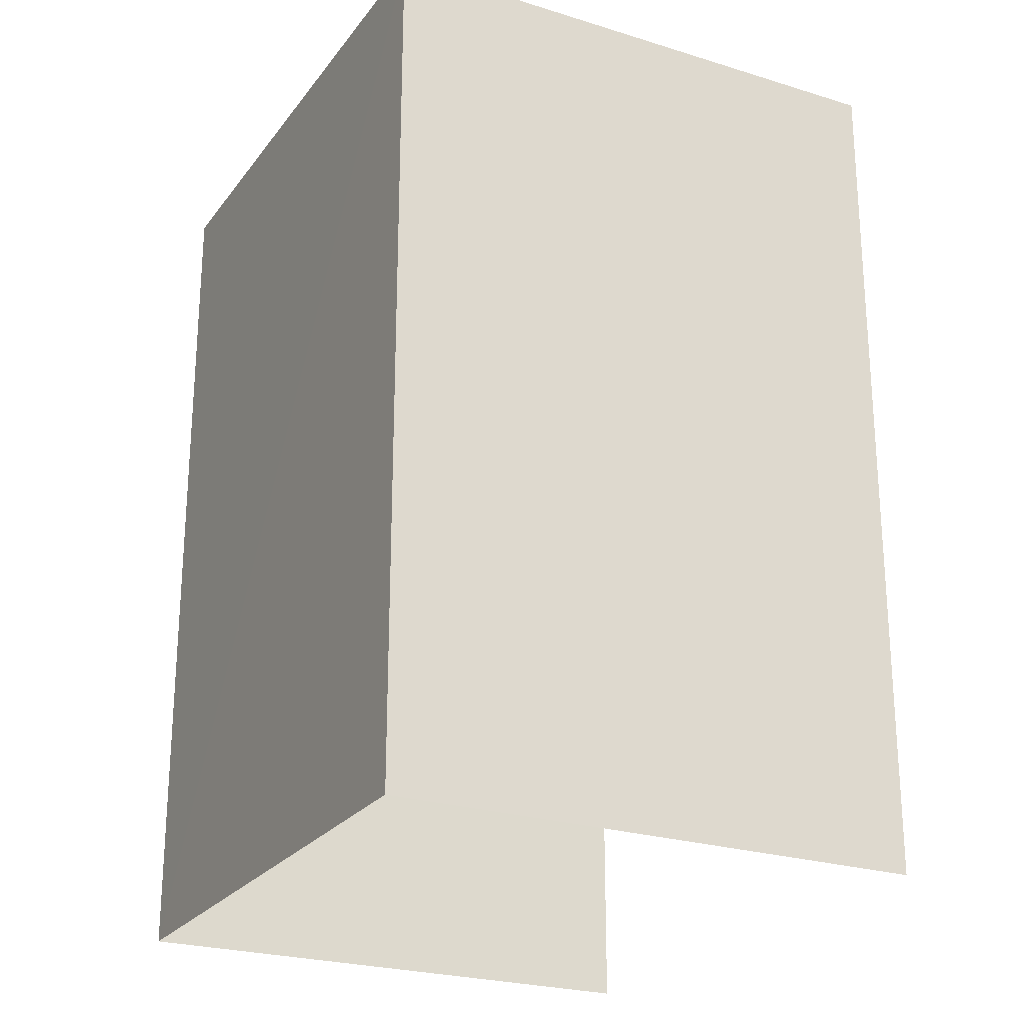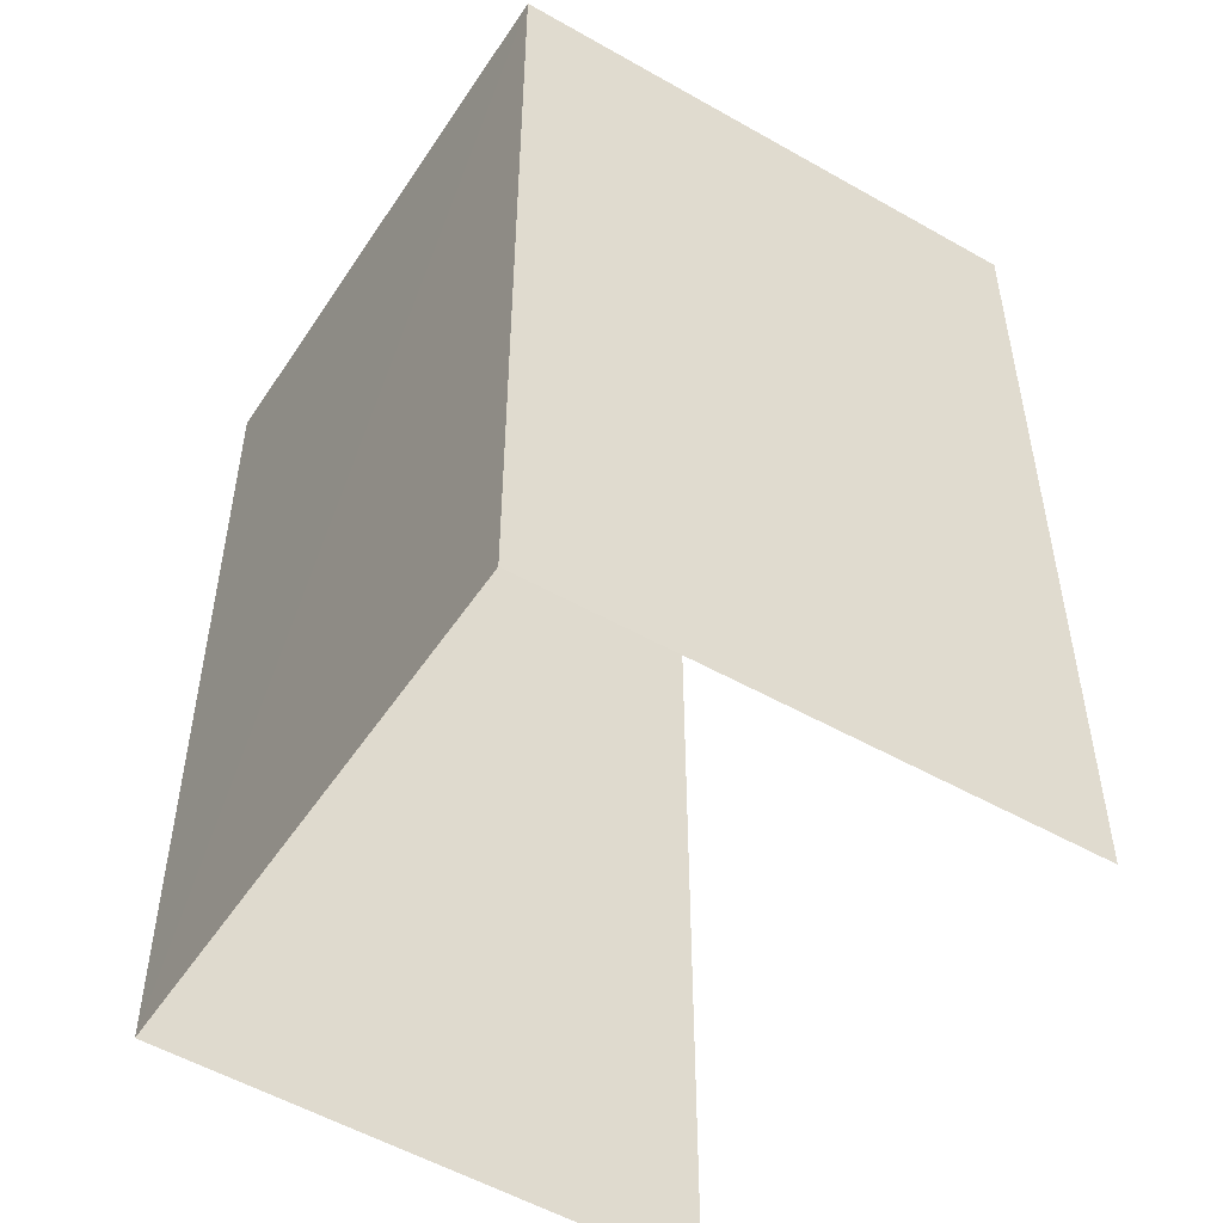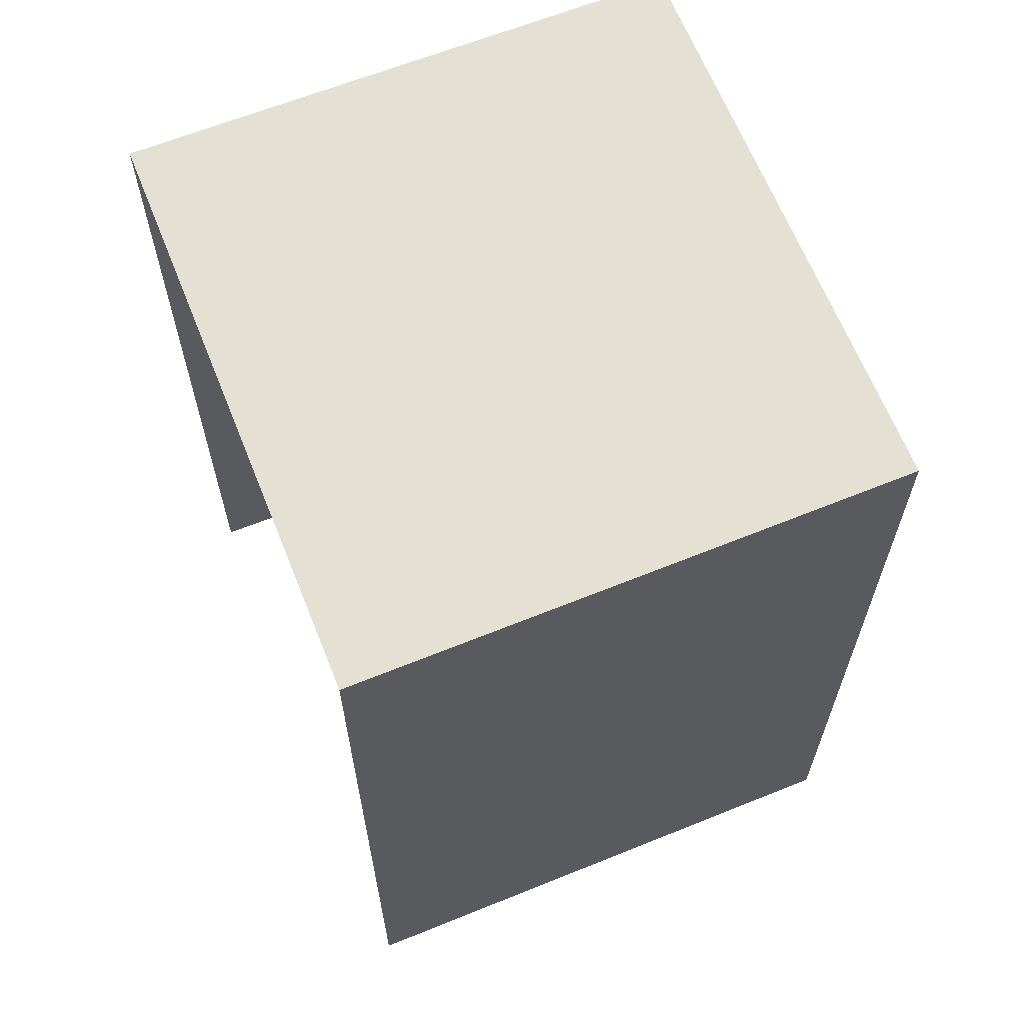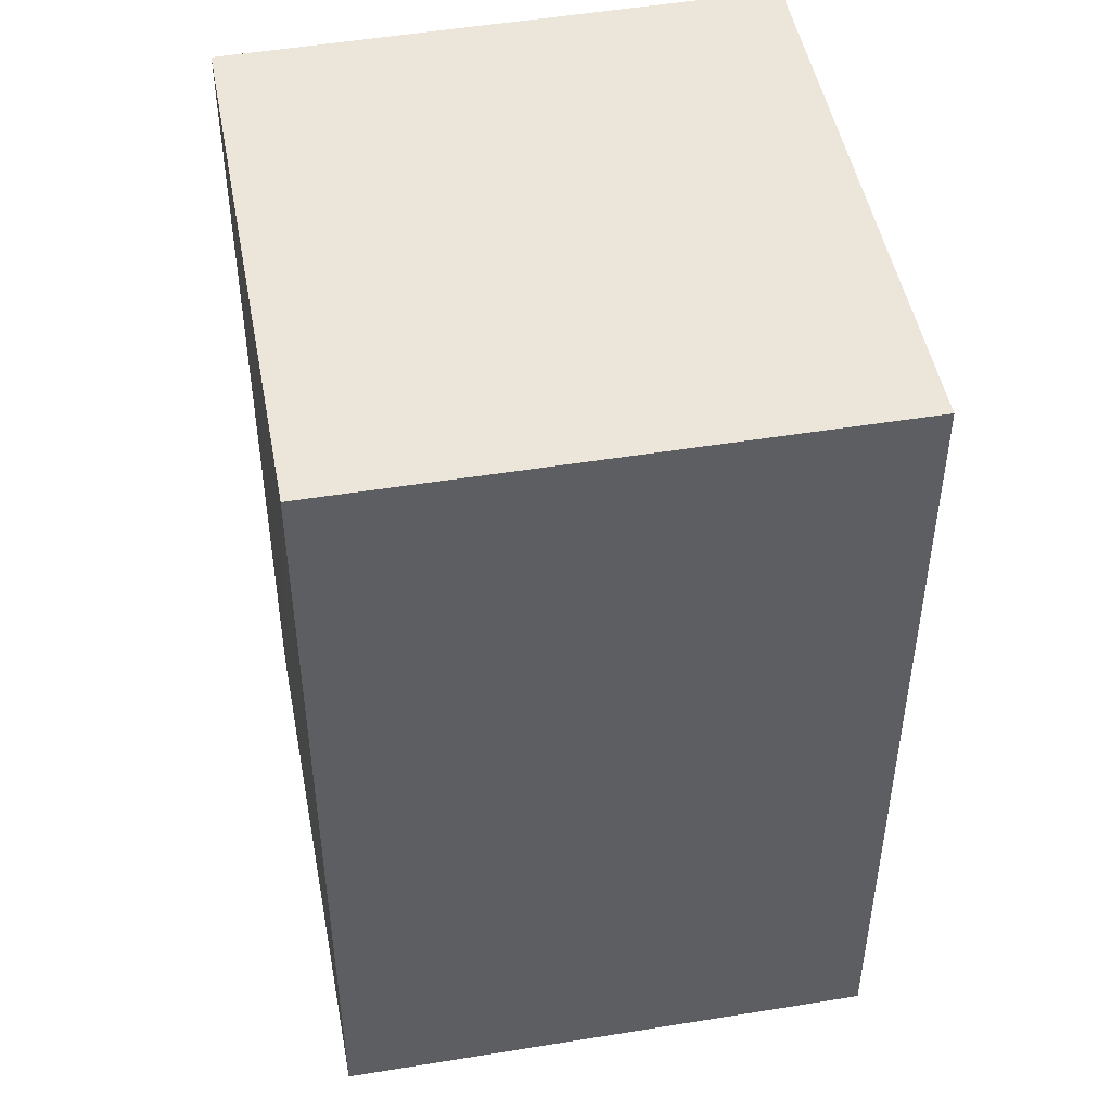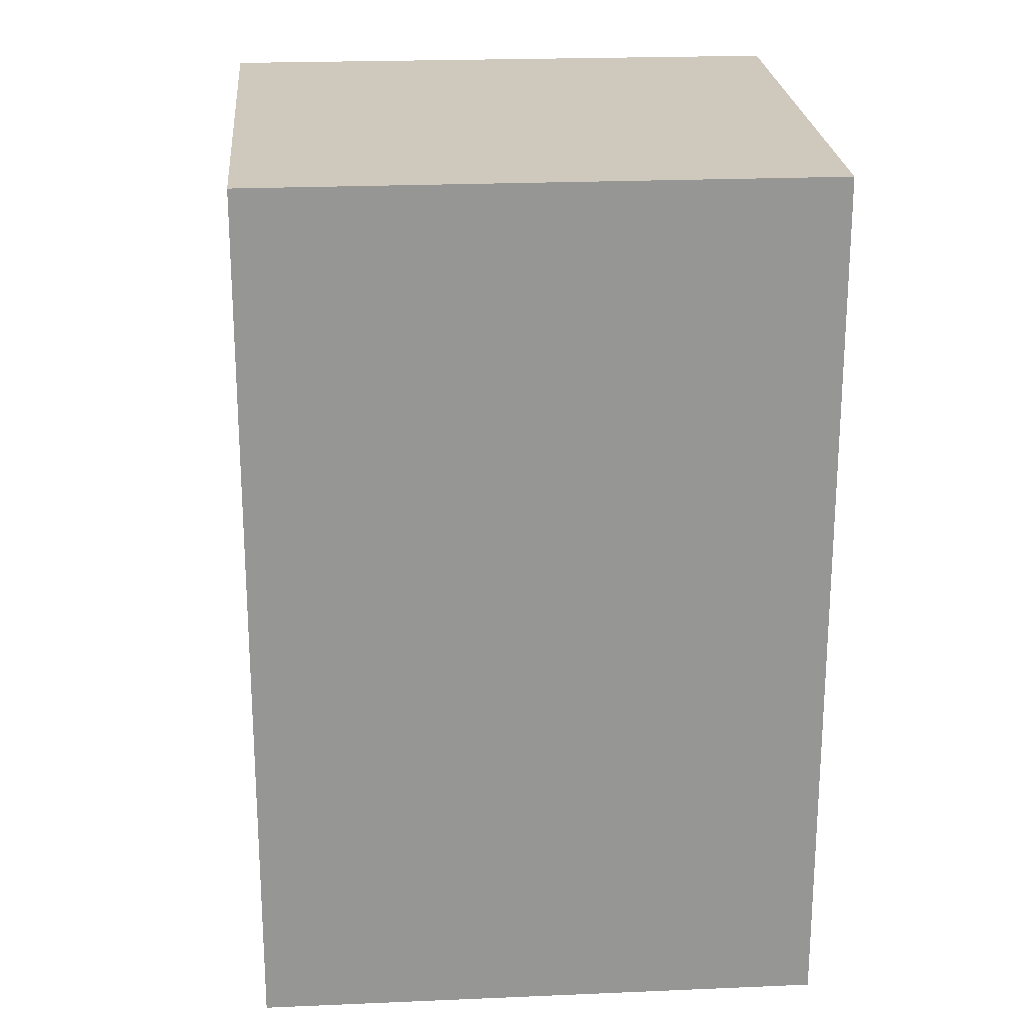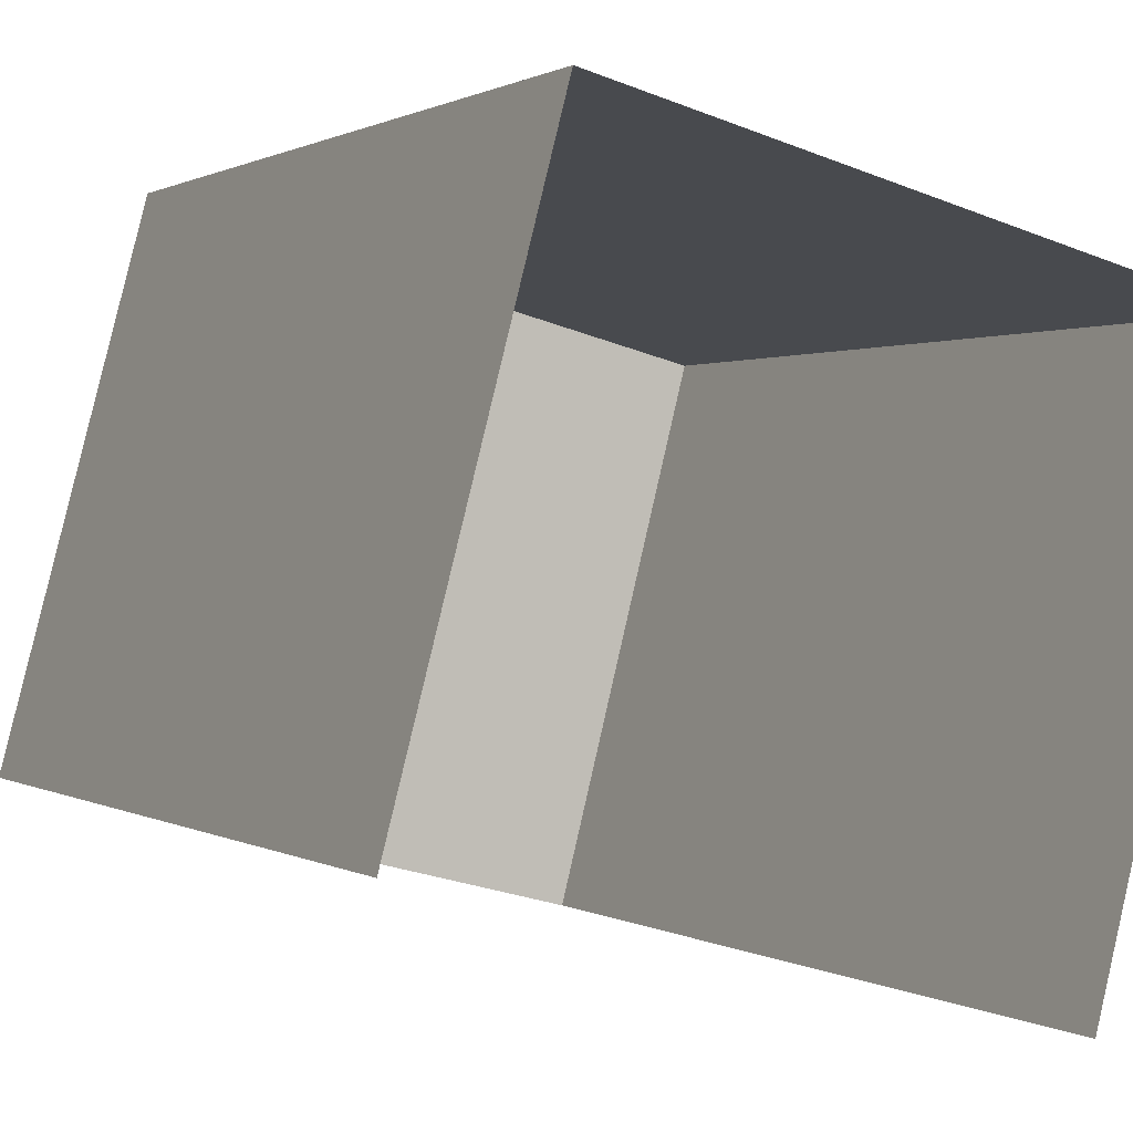
<metadata>
{"format":"obj","ext":"obj","renderer":"f3d","projection":"perspective","resolution":1024,"background":"white","views":[{"elev":-24.2,"azim":-102.8,"up":"+Z"},{"elev":-51.5,"azim":-107.4,"up":"+Z"},{"elev":65.4,"azim":82.7,"up":"+Z"},{"elev":48.1,"azim":-86.0,"up":"+Z"},{"elev":22.6,"azim":-169.6,"up":"+Z"},{"elev":0.8,"azim":153.7,"up":"+Y"}]}
</metadata>
<code>
v -3.142e+05 4.152e+04 42.87
v -3.142e+05 4.152e+04 42.87
v -3.142e+05 4.152e+04 42.87
v -3.142e+05 4.152e+04 42.87
v -3.142e+05 4.152e+04 47.48
v -3.142e+05 4.152e+04 47.48
v -3.142e+05 4.152e+04 47.49
v -3.142e+05 4.152e+04 47.49
f 1 2 3
f 4 1 3
f 5 1 4
f 6 5 4
f 5 6 7
f 8 5 7
f 8 3 2
f 8 7 3
f 8 2 1
f 5 8 1
f 7 4 3
f 7 6 4

</code>
